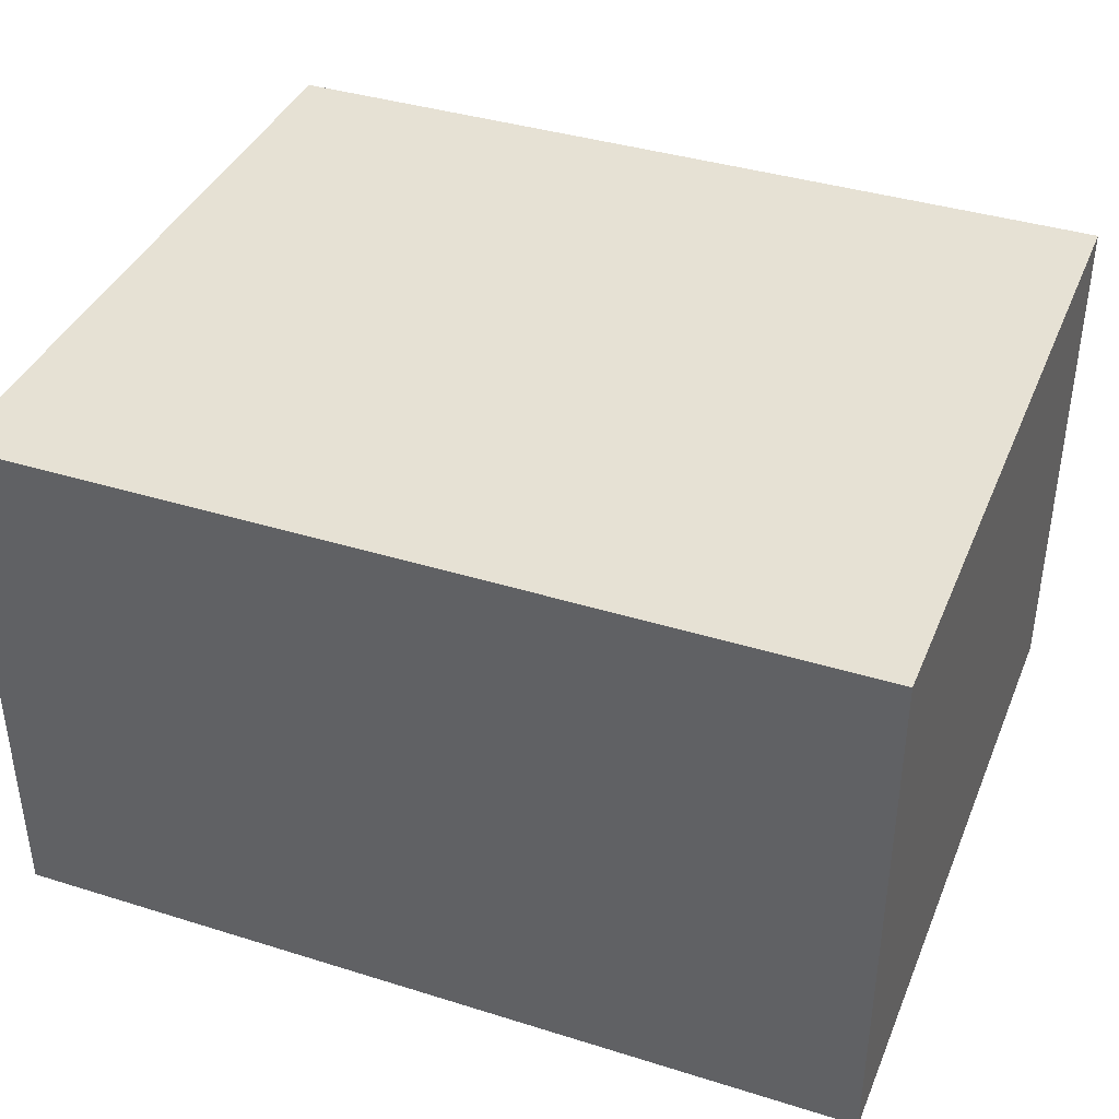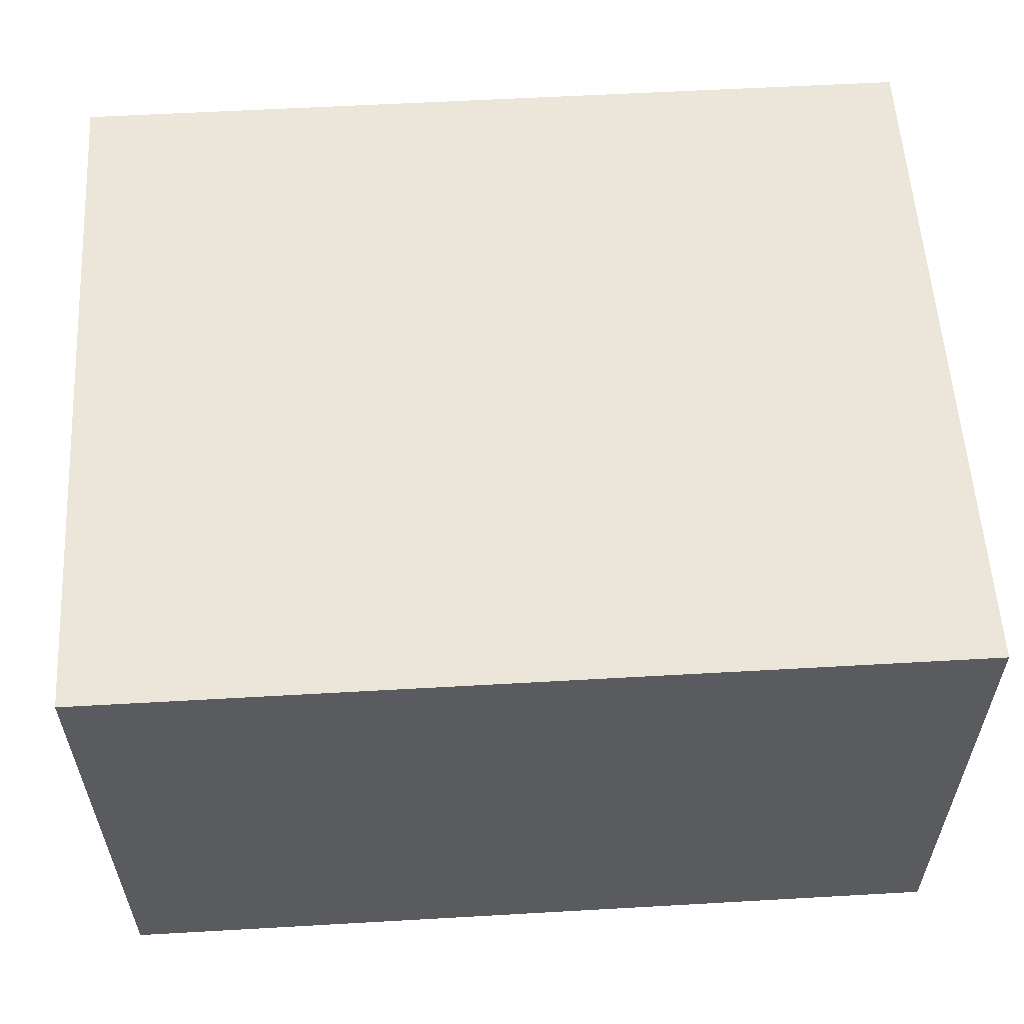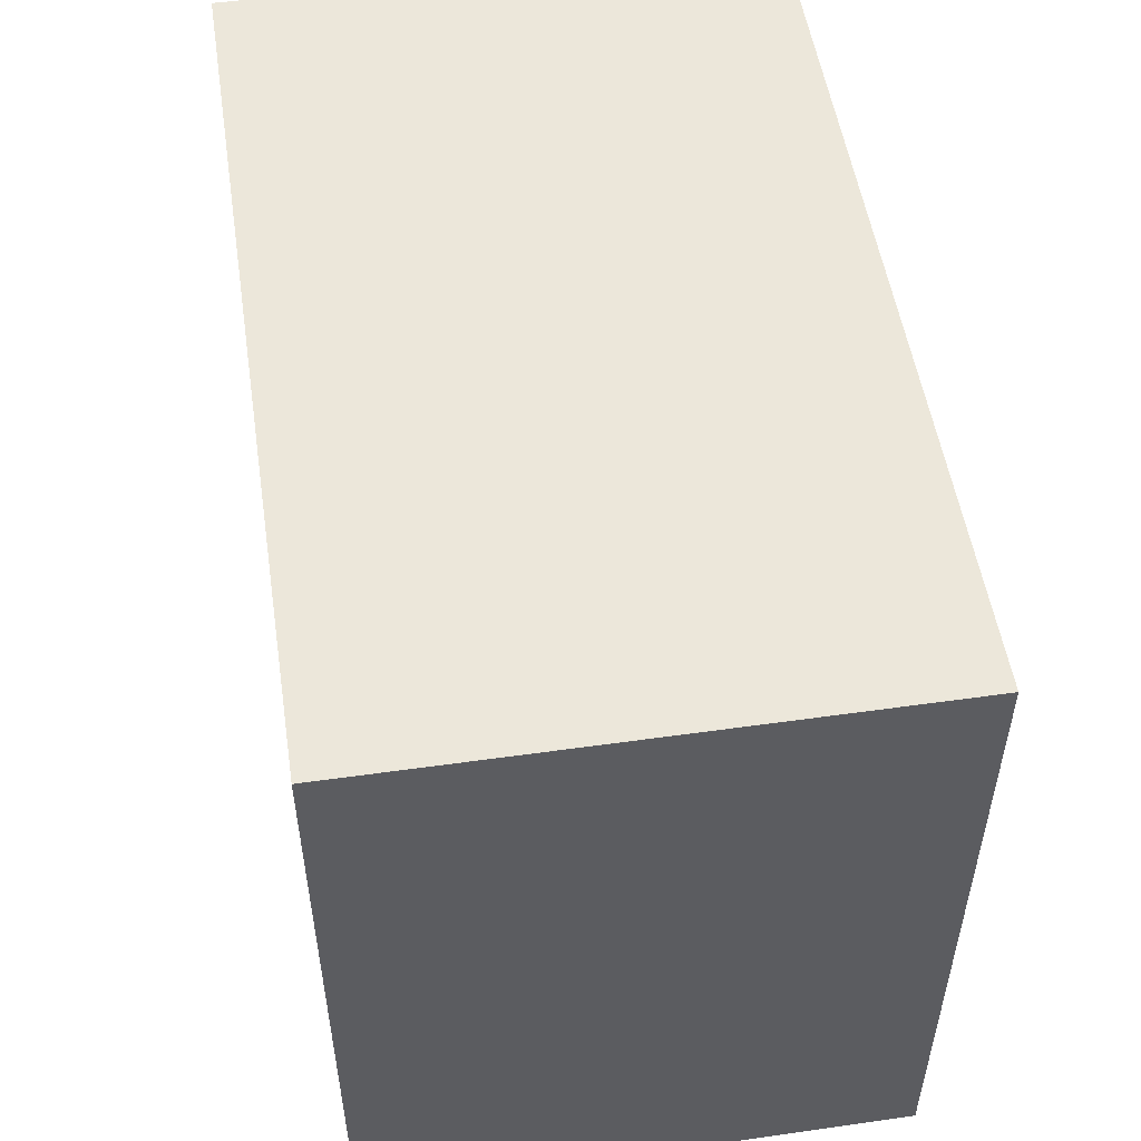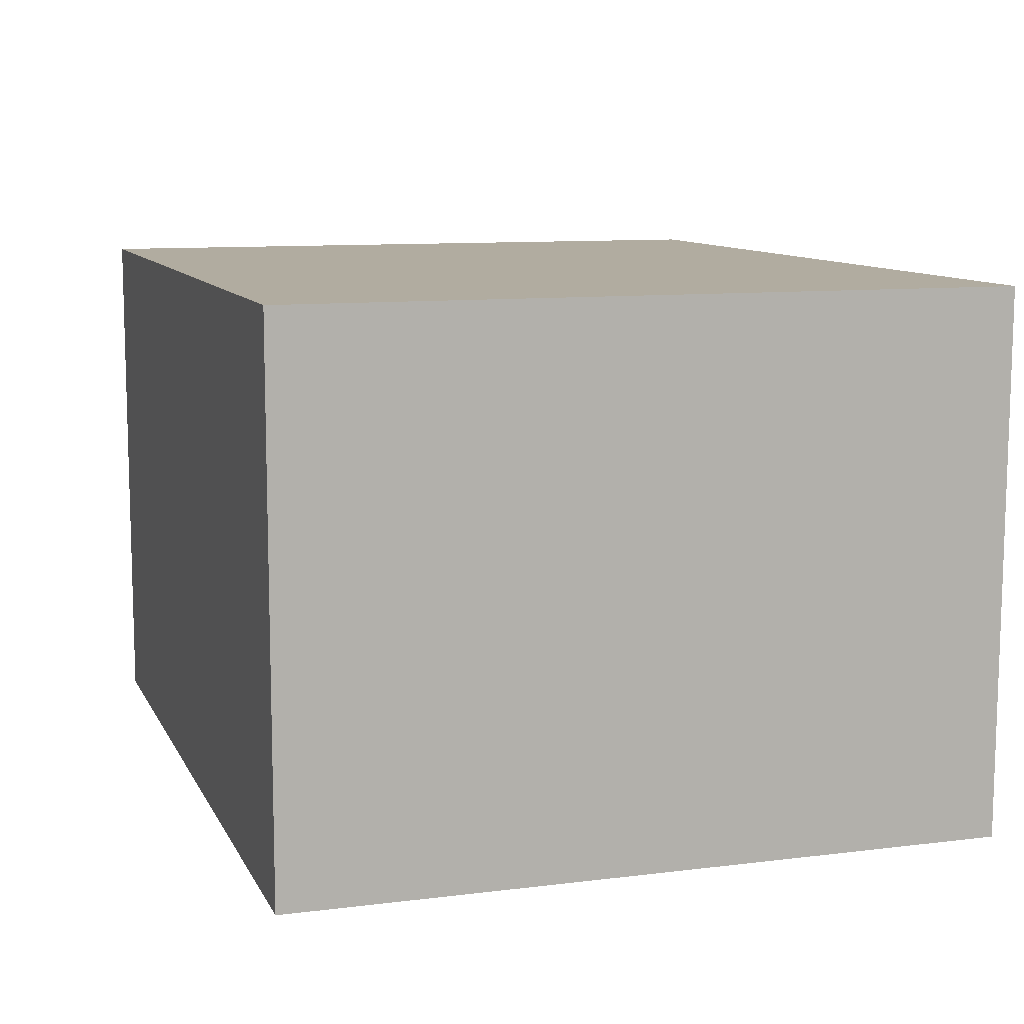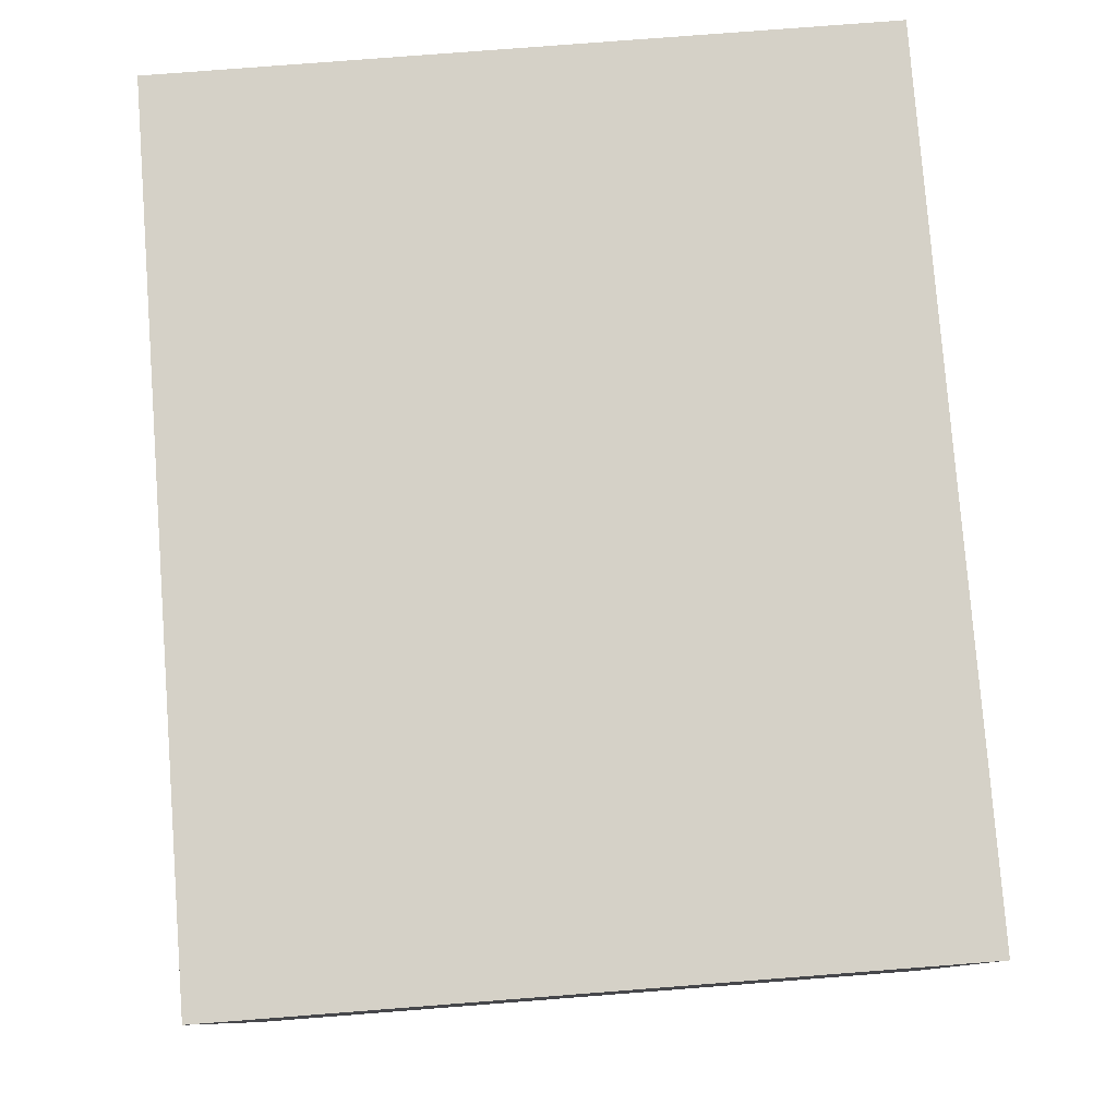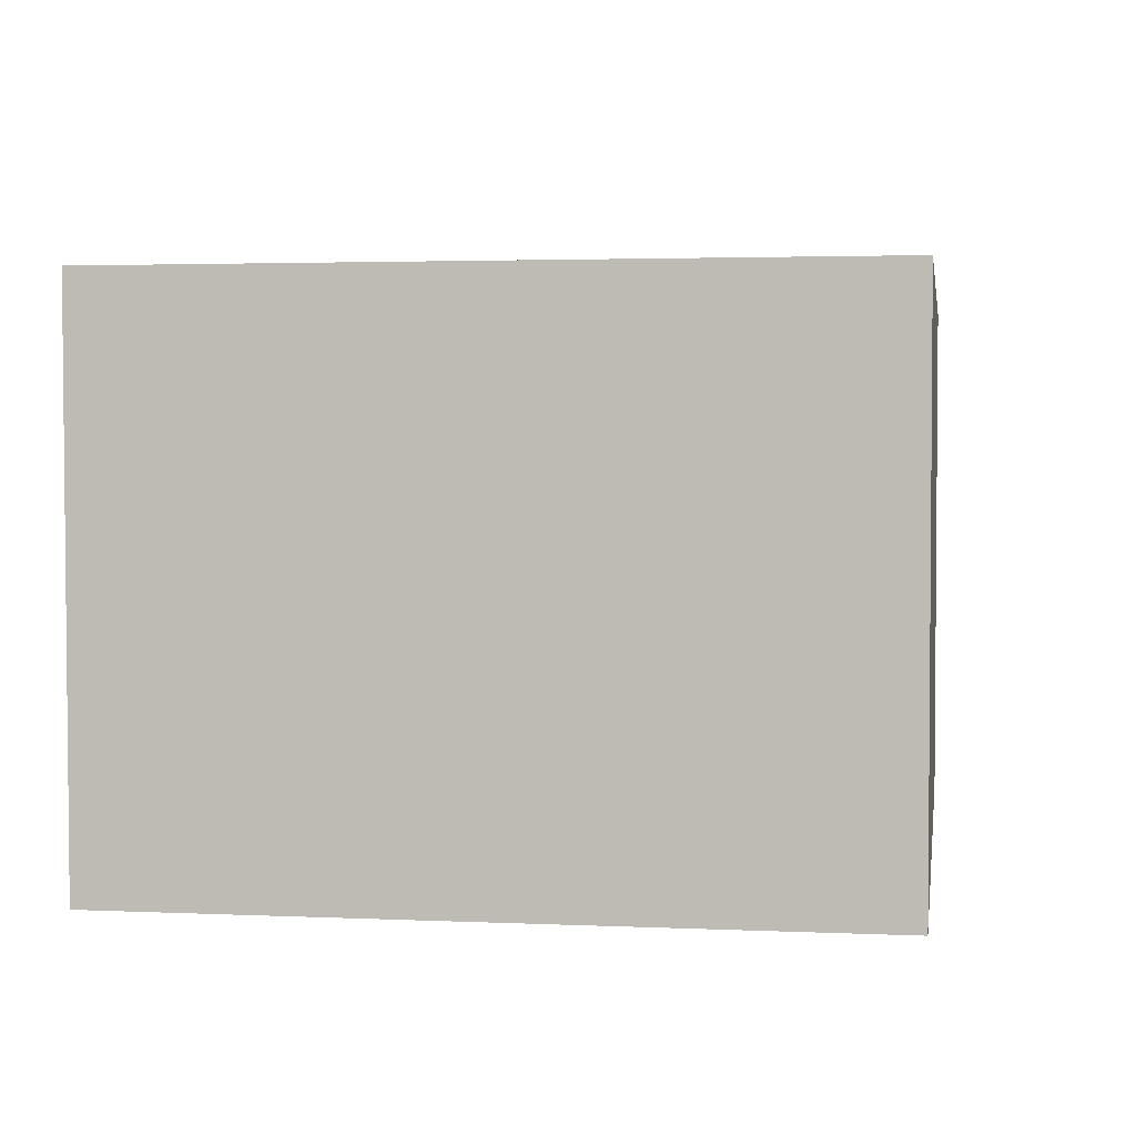
<metadata>
{"format":"obj","ext":"obj","renderer":"f3d","projection":"perspective","resolution":1024,"background":"white","views":[{"elev":39.0,"azim":-158.7,"up":"+Y"},{"elev":57.2,"azim":176.6,"up":"+Y"},{"elev":52.5,"azim":-98.7,"up":"+Z"},{"elev":10.1,"azim":-107.7,"up":"+Y"},{"elev":79.3,"azim":85.6,"up":"+Y"},{"elev":2.8,"azim":98.9,"up":"+Y"}]}
</metadata>
<code>
v 0.2486 0.06431 -0.1129
v 0.2486 0.06431 0.08065
v 0.2486 0.2104 -0.1129
v 0.4678 0.06431 -0.1129
v 0.2486 0.2104 0.08099
v 0.4831 0.06431 0.08065
v 0.4831 0.2104 -0.1129
v 0.4831 0.06433 -0.1129
v 0.4831 0.06431 0.07359
v 0.4831 0.2104 0.08099
f 6 7 10
f 2 10 5
f 6 8 7
f 6 9 8
f 4 8 9
f 3 10 7
f 3 5 10
f 2 6 10
f 1 2 5
f 1 9 6
f 1 4 9
f 1 8 4
f 1 7 8
f 1 3 7
f 1 5 3
f 1 6 2

</code>
